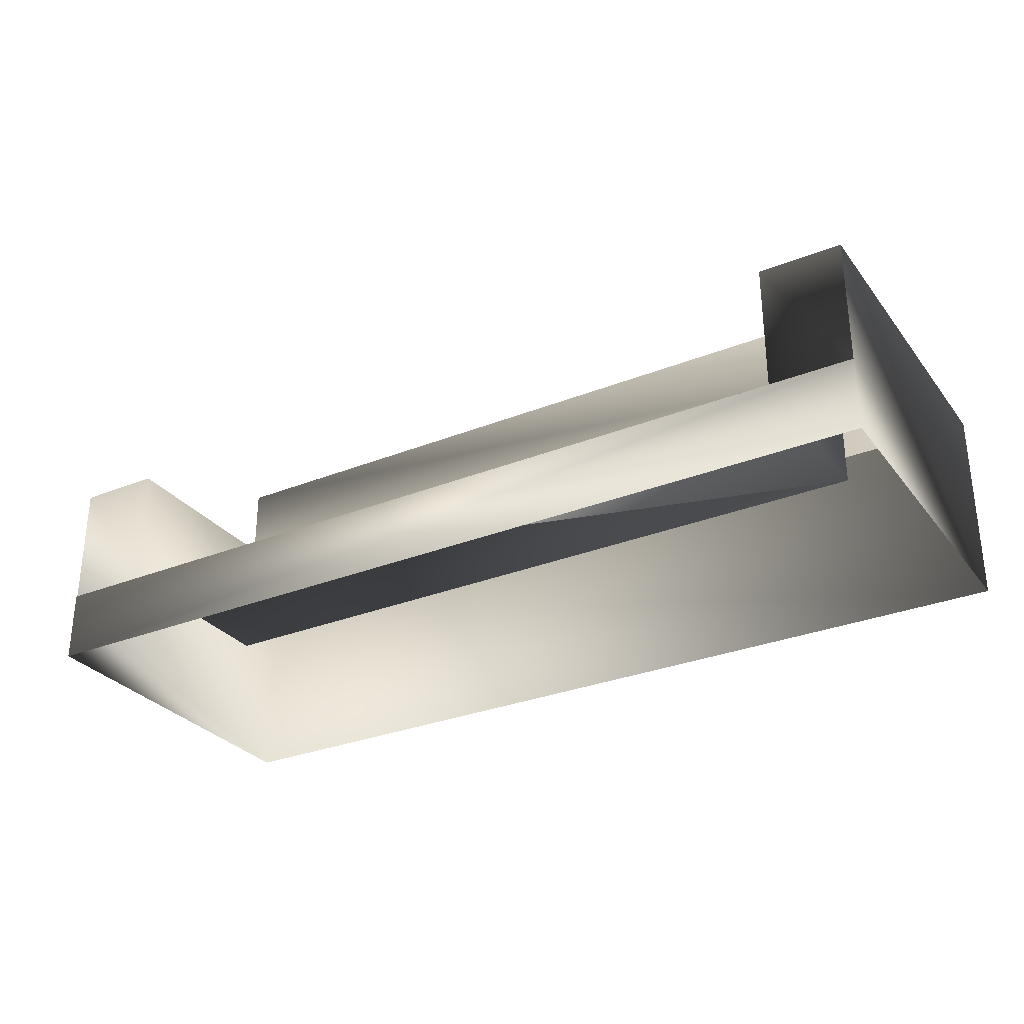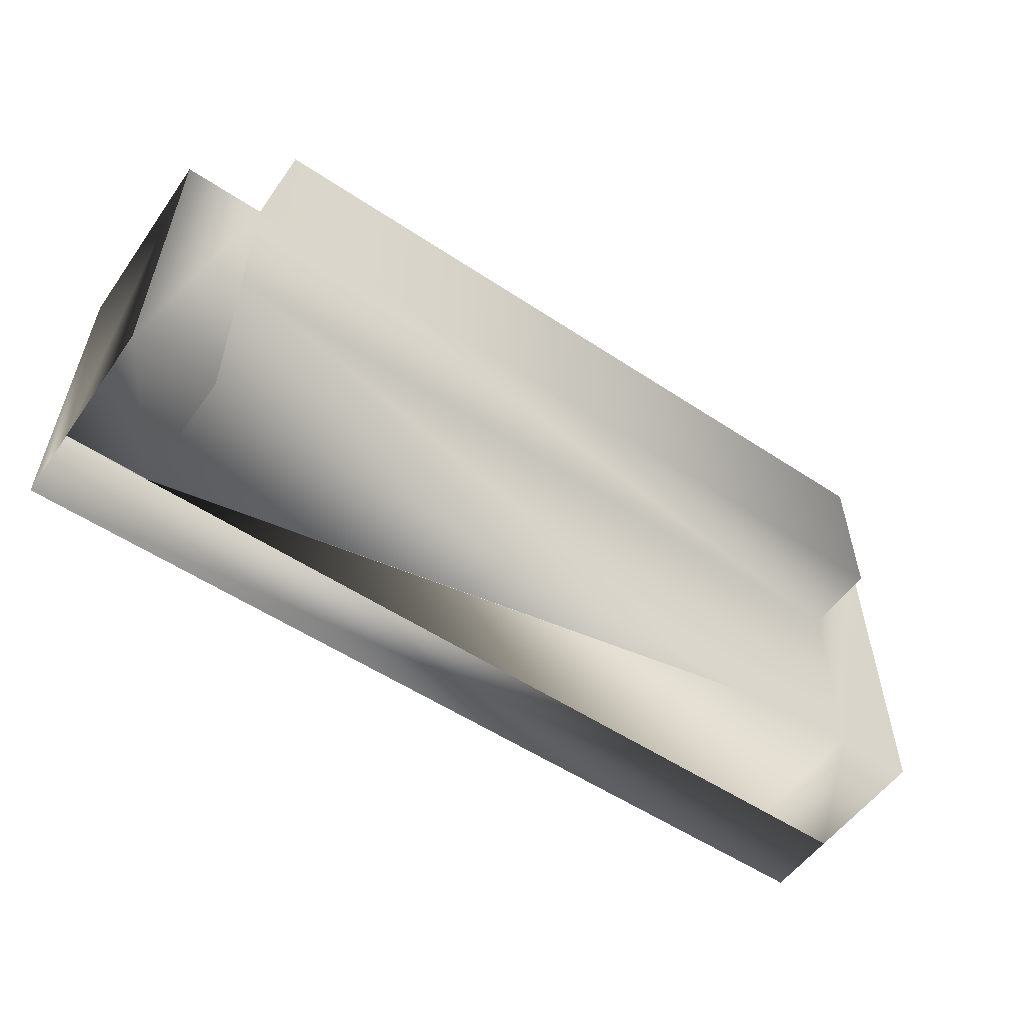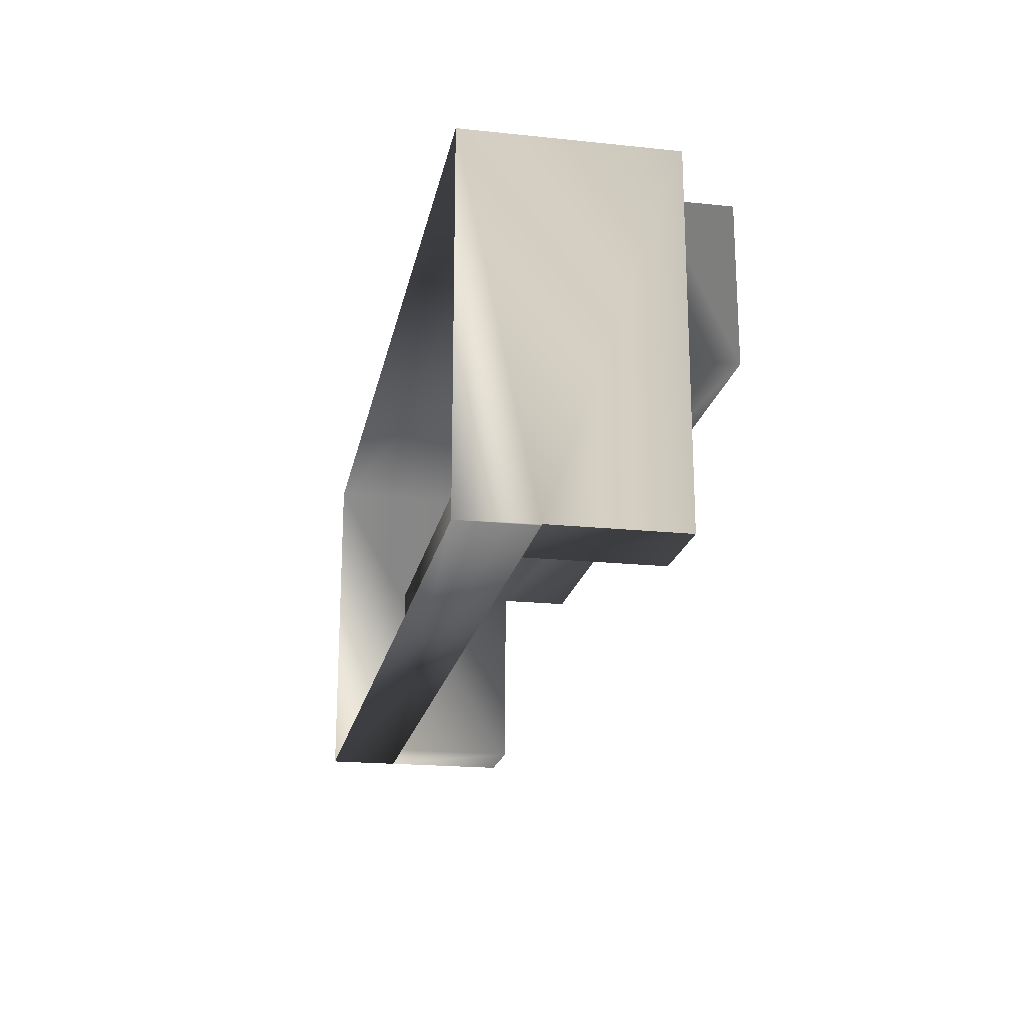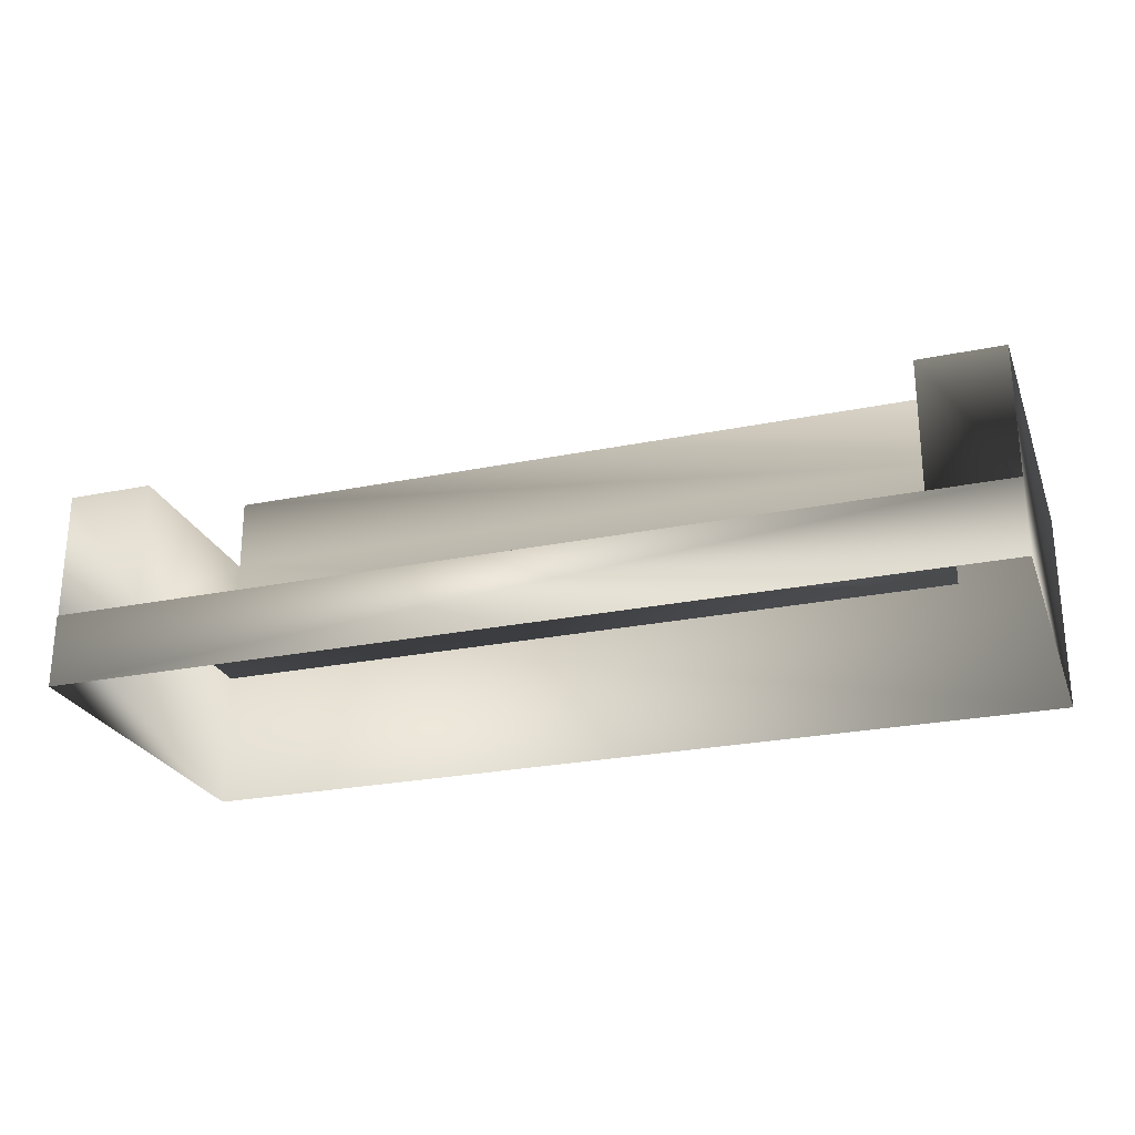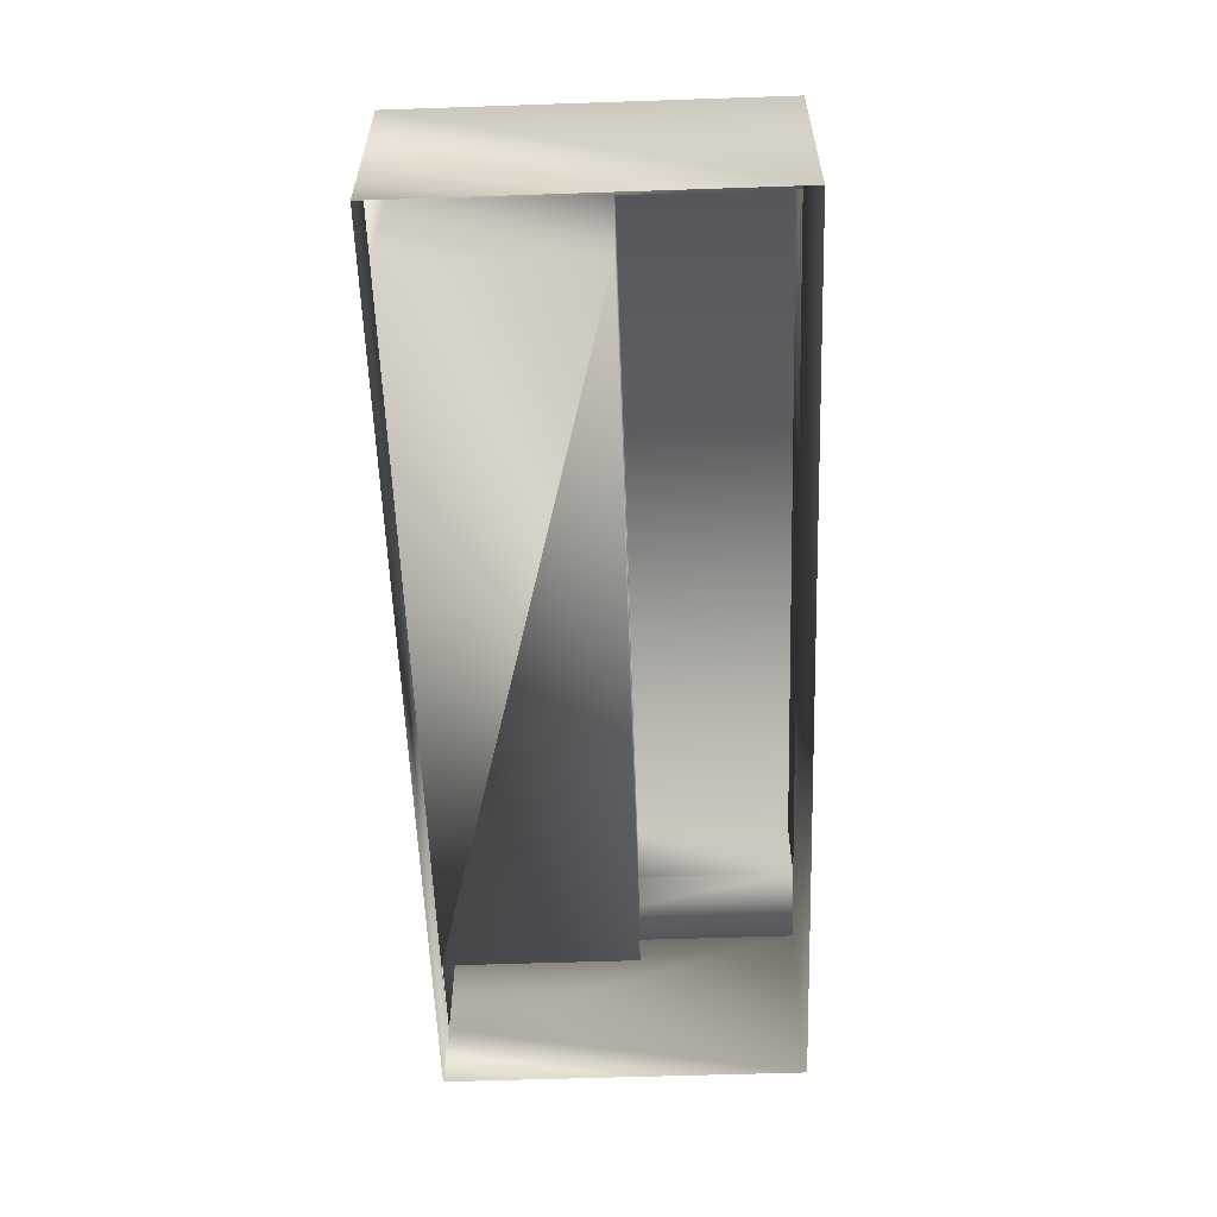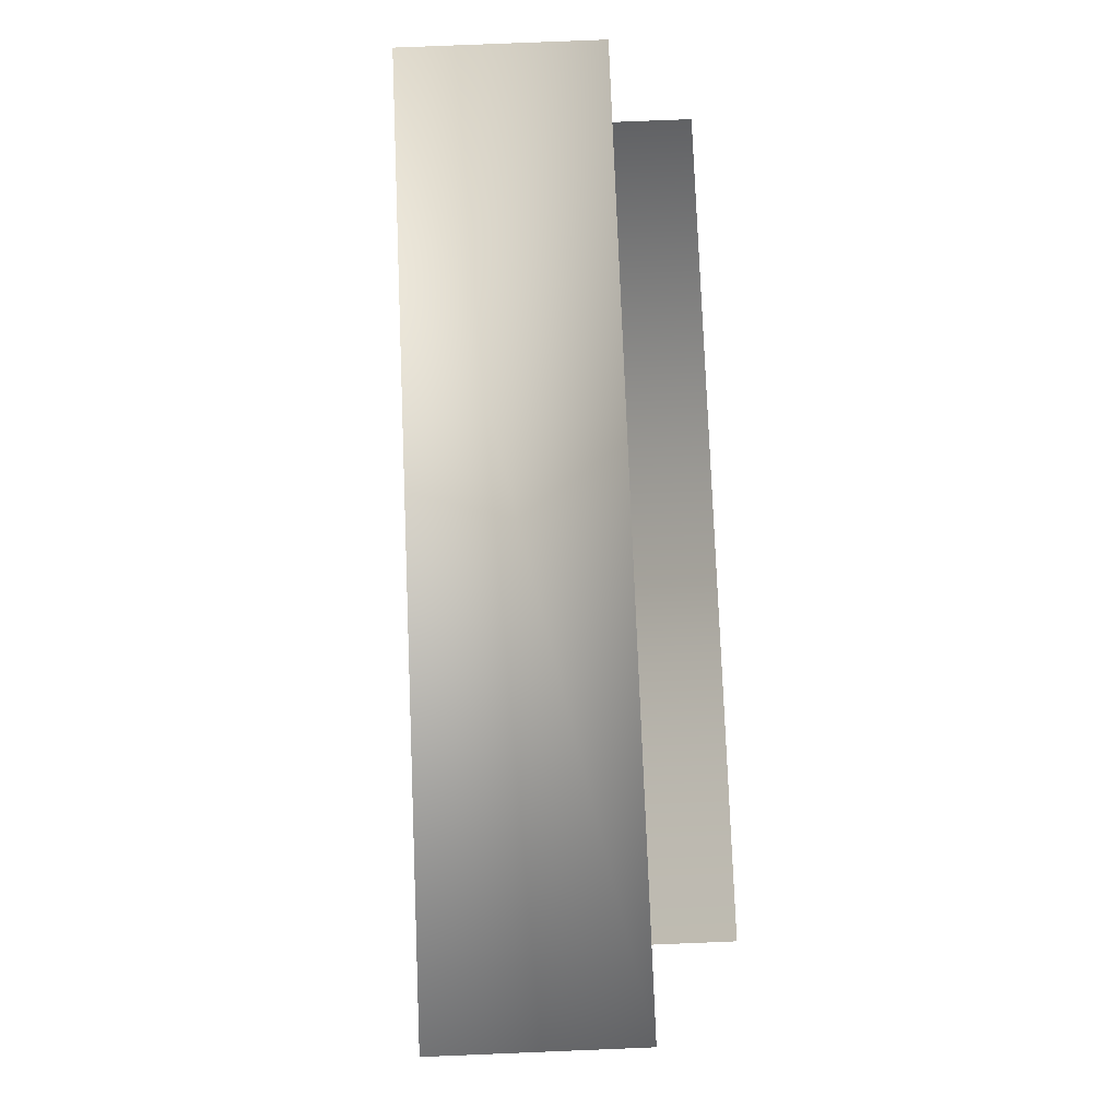
<metadata>
{"format":"obj","ext":"obj","renderer":"f3d","projection":"perspective","resolution":1024,"background":"white","views":[{"elev":-29.9,"azim":-149.6,"up":"+Y"},{"elev":-55.2,"azim":145.1,"up":"+Z"},{"elev":-19.9,"azim":79.1,"up":"+Z"},{"elev":-25.3,"azim":-161.8,"up":"+Y"},{"elev":-57.6,"azim":-88.0,"up":"+Y"},{"elev":79.4,"azim":87.7,"up":"+Z"}]}
</metadata>
<code>
v 0.3345 0.1297 0.1977
v -0.3987 0.05797 0.1977
v 0.3345 0.05797 0.1977
v -0.3987 0.1297 0.1977
v -0.4789 0.05797 0.1977
v 0.3345 0.1297 0.04054
v 0.4183 0.05797 0.1977
v -0.3987 0.05797 0.04054
v -0.3987 0.1297 0.04054
v -0.4789 -0.1394 0.1977
v 0.4183 0.05797 -0.1512
v -0.3987 0.05797 -0.1525
v 0.3345 0.05797 -0.1512
v 0.3345 0.05797 0.04054
v 0.4183 -0.1394 0.1977
v -0.4789 0.05797 -0.1525
v 0.4183 -0.06763 -0.1512
v -0.4789 -0.06763 -0.1525
v 0.4183 -0.1394 -0.1525
v -0.4789 -0.1394 -0.1525
v 0.3345 -0.06763 -0.1525
v -0.3987 -0.06763 0.04054
v -0.3987 -0.06763 -0.1525
v 0.3345 -0.06763 -0.1512
v 0.3345 -0.06763 0.04054
v 0.4183 -0.06763 -0.1525
g mesh1_mesh1-geometry
f 1 2 3
f 2 1 4
f 3 2 1
f 4 1 2
f 5 3 2
f 2 3 5
f 4 6 1
f 5 7 3
f 3 7 5
f 5 8 2
f 6 4 9
f 10 7 5
f 5 7 10
f 3 11 7
f 8 5 12
f 13 3 14
f 7 10 15
f 15 10 7
f 5 10 16
f 11 3 13
f 11 17 7
f 12 5 16
f 7 17 15
f 16 10 18
f 15 17 19
f 20 18 10
f 21 22 23
f 22 24 25
f 26 19 17
f 18 19 20
f 24 22 21
f 26 18 23
f 26 23 21
f 19 18 26
g mesh1_mesh1-geometry
f 6 3 1
f 8 4 2
f 3 6 14
f 4 8 9
f 8 14 6
f 8 6 9
f 12 22 8
f 22 14 8
f 14 24 13
f 24 11 13
f 11 24 17
f 18 12 16
f 22 12 23
f 14 22 25
f 24 14 25
f 17 21 24
f 24 21 17
f 12 18 23
f 20 19 18
f 21 17 26
f 26 17 21
f 23 18 26
f 21 23 26
f 26 18 19
g mesh1_mesh1-geometry
f 1 3 6
f 1 6 4
f 2 4 8
f 2 8 5
f 14 6 3
f 9 4 6
f 9 8 4
f 7 11 3
f 12 5 8
f 6 14 8
f 14 3 13
f 9 6 8
f 16 10 5
f 13 3 11
f 7 17 11
f 16 5 12
f 8 22 12
f 8 14 22
f 13 24 14
f 15 17 7
f 18 10 16
f 13 11 24
f 17 24 11
f 16 12 18
f 23 12 22
f 25 22 14
f 25 14 24
f 19 17 15
f 10 18 20
f 23 18 12
f 23 22 21
f 25 24 22
f 17 19 26
f 21 22 24

</code>
